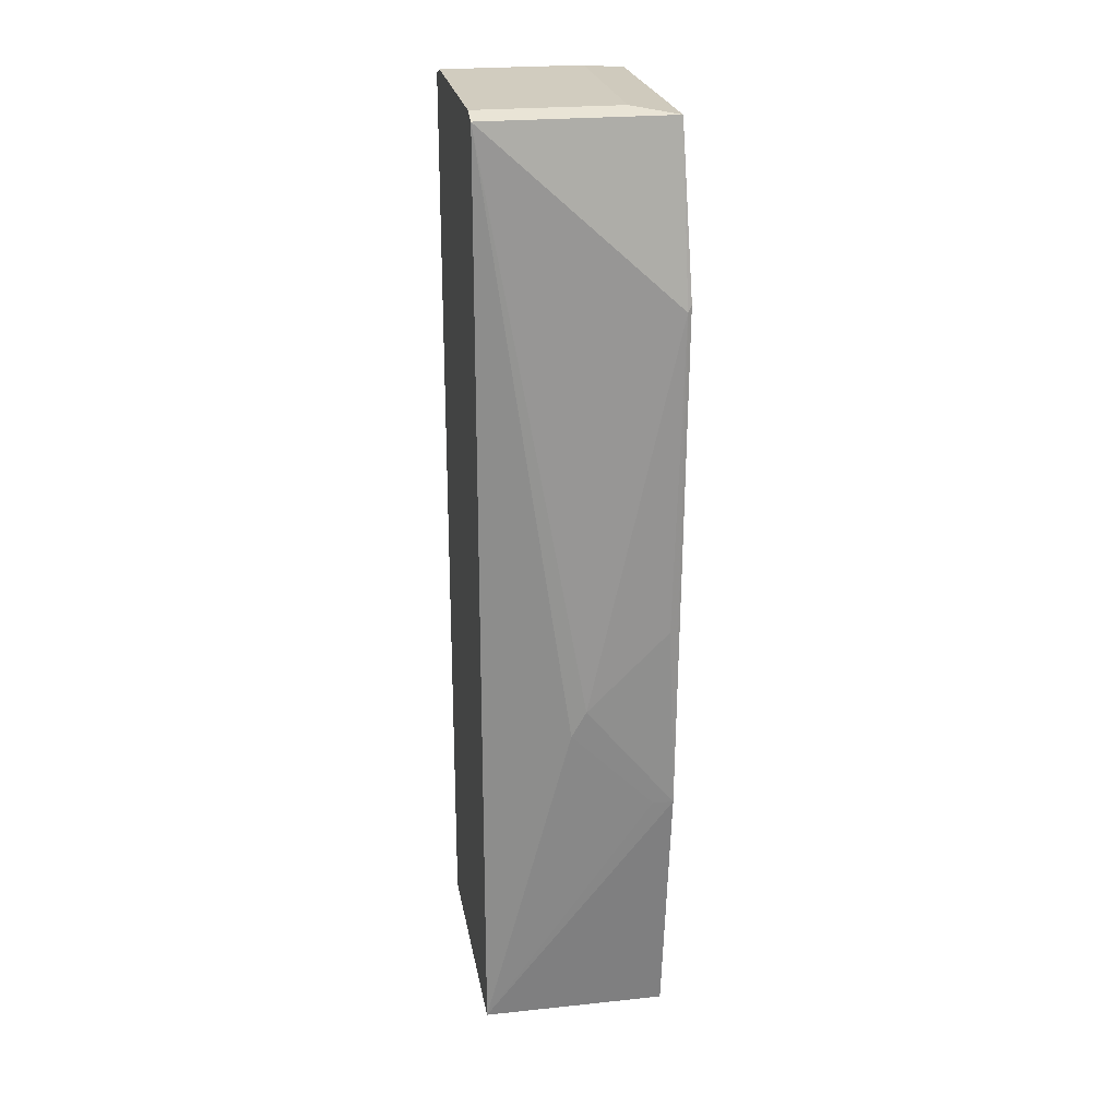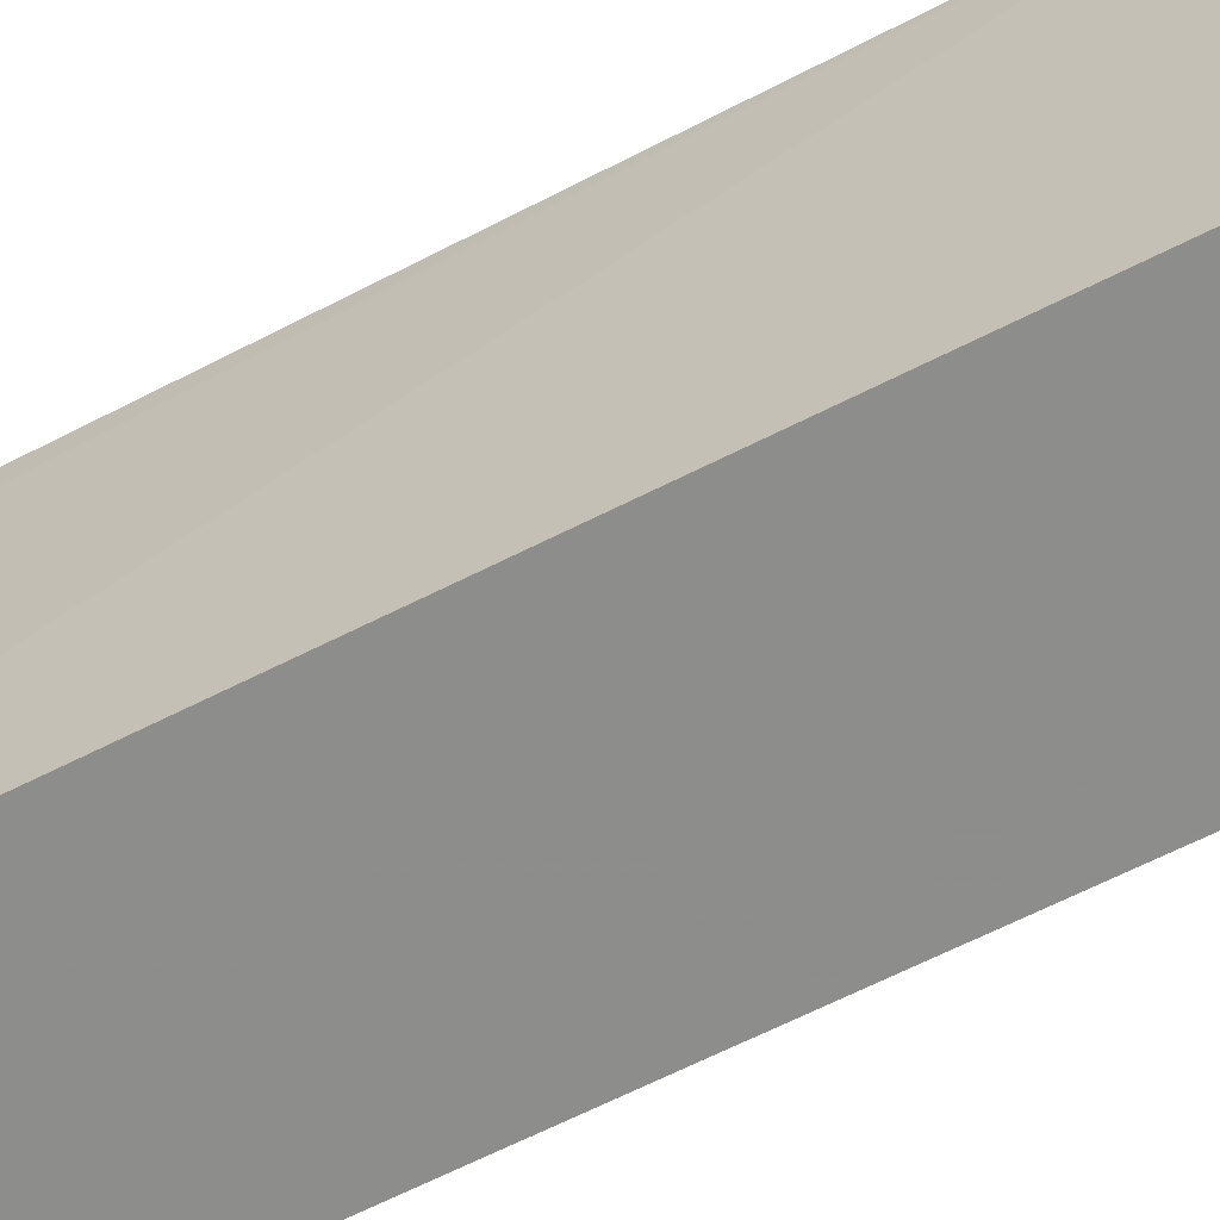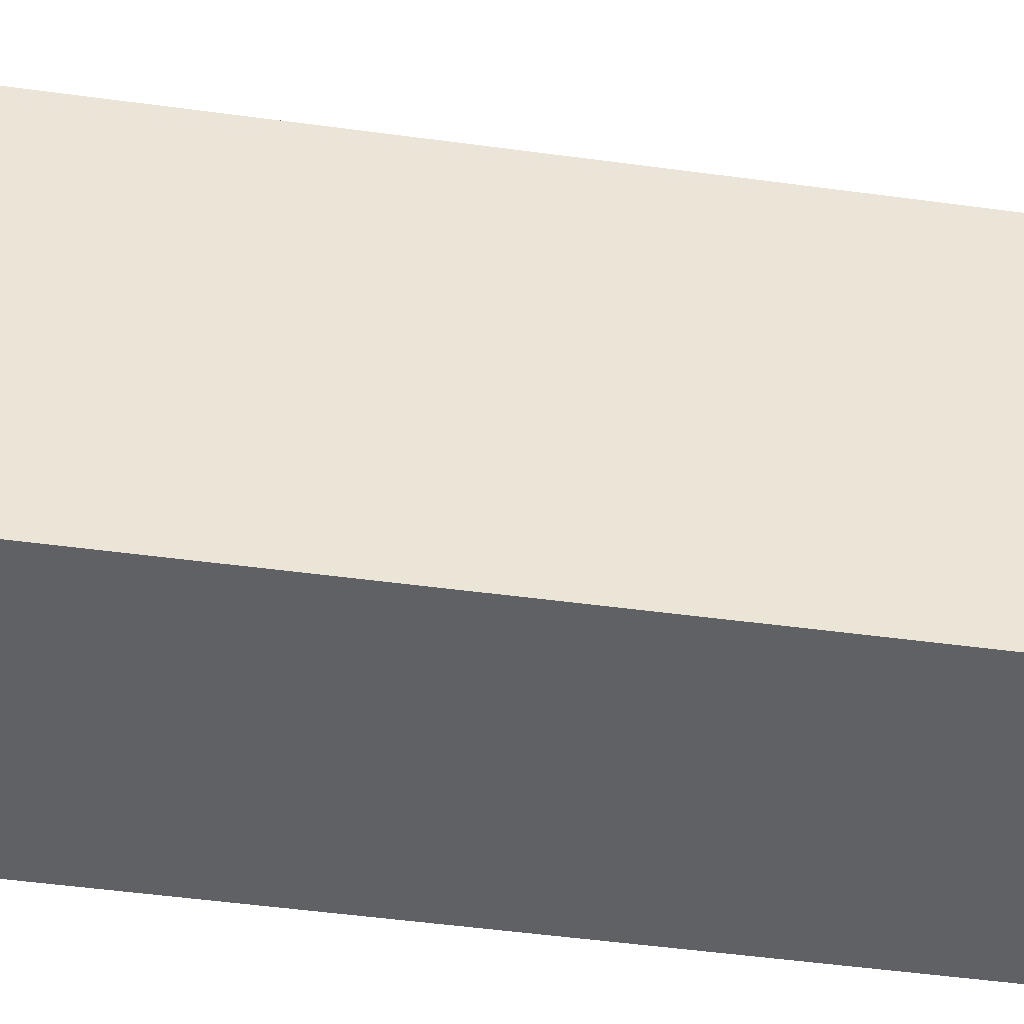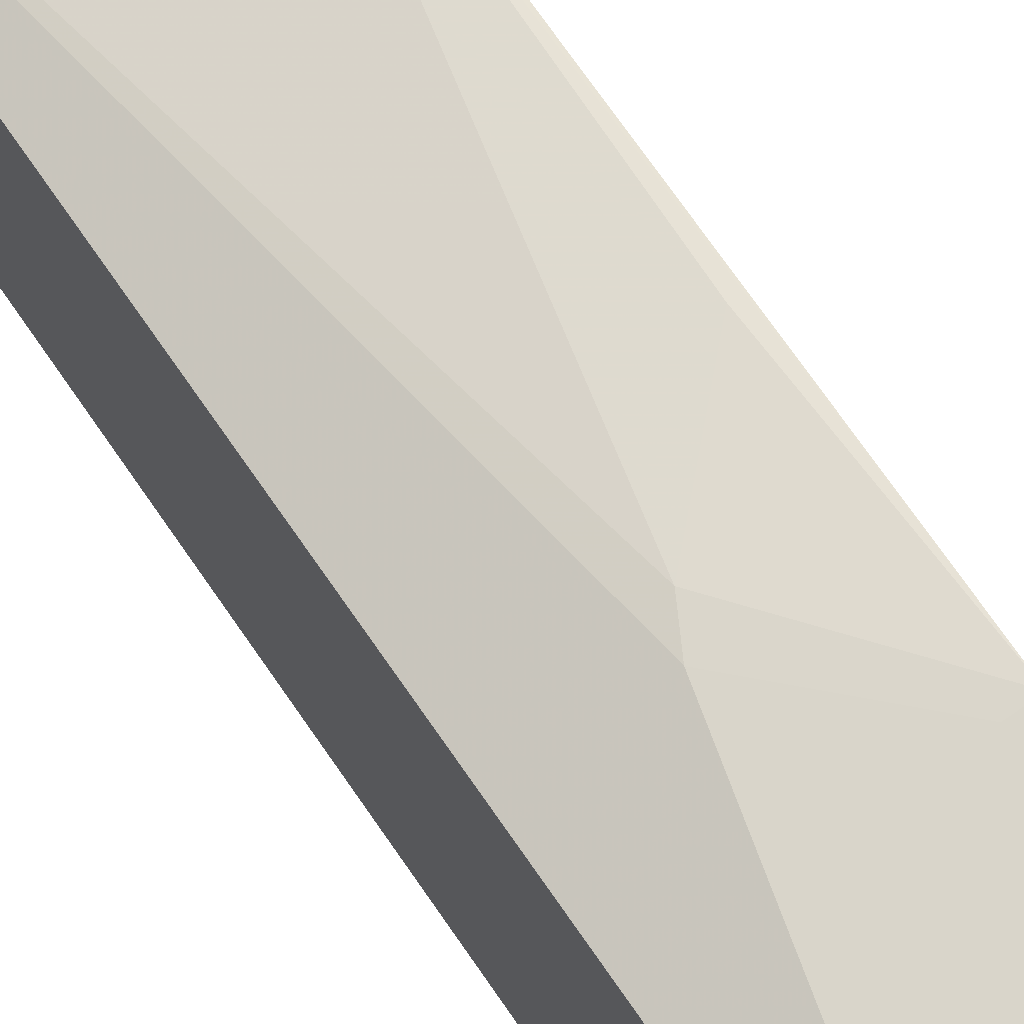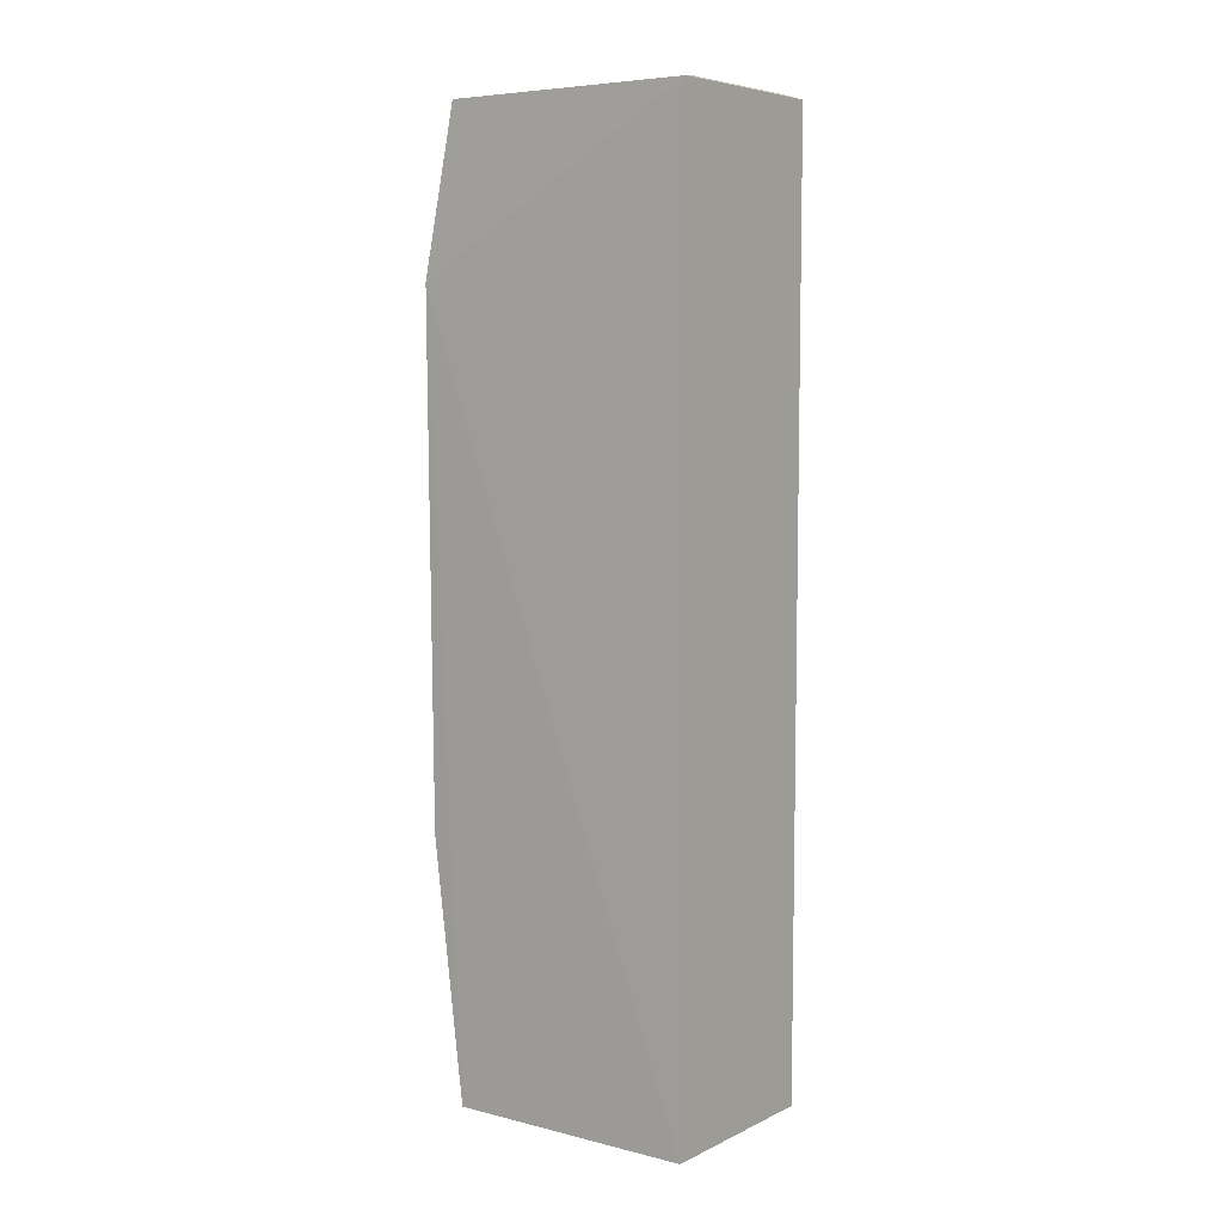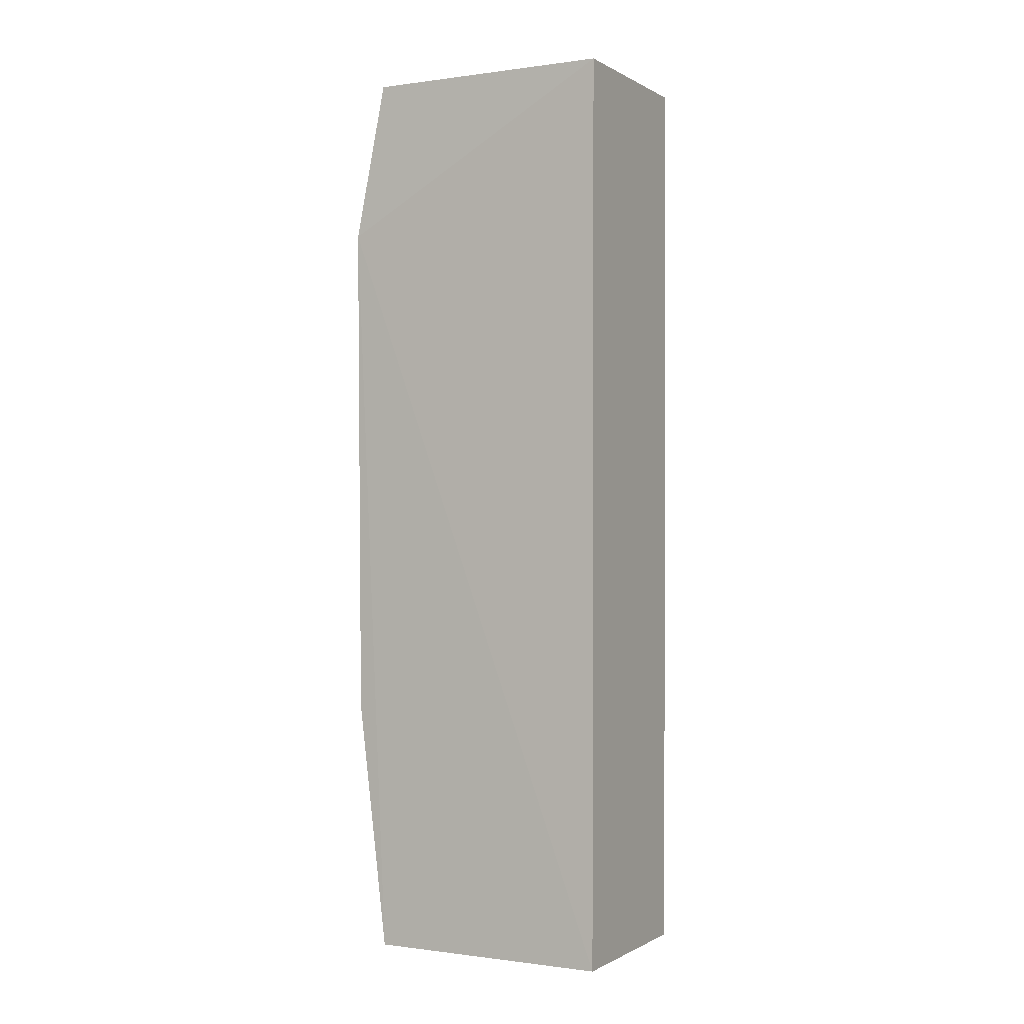
<metadata>
{"format":"obj","ext":"obj","renderer":"f3d","projection":"perspective","resolution":1024,"background":"white","views":[{"elev":23.8,"azim":170.1,"up":"+Z"},{"elev":-64.5,"azim":-62.8,"up":"+Y"},{"elev":-45.4,"azim":80.9,"up":"+Y"},{"elev":69.0,"azim":145.7,"up":"+Y"},{"elev":6.2,"azim":-53.6,"up":"+Z"},{"elev":-0.5,"azim":-61.9,"up":"+Z"}]}
</metadata>
<code>
v 0.1766 0.3751 0.4228
v 0.1766 0.1645 0.4166
v 0.1766 0.3904 -0.4219
v 0.009293 0.3904 -0.4219
v 0.009292 0.1645 0.4166
v 0.007846 0.4205 0.265
v 0.1766 0.1859 0.4229
v 0.009291 0.166 -0.4217
v 0.1766 0.3925 0.4171
v 0.008121 0.4174 -0.1897
v 0.05004 0.1859 0.4229
v 0.1766 0.1661 -0.4218
v 0.004405 0.4188 0.2713
v 0.101 0.4162 -0.1153
v 0.009293 0.3925 0.4171
v 0.08803 0.4184 -0.09122
v 0.02664 0.4163 -0.1896
v 0.04985 0.3751 0.4227
v 0.01584 0.4213 -0.01853
f 7 5 2
f 8 2 5
f 9 1 3
f 10 3 4
f 11 7 1
f 11 5 7
f 12 2 8
f 12 7 2
f 12 3 1
f 12 1 7
f 12 8 4
f 12 4 3
f 13 8 5
f 13 6 10
f 13 10 4
f 13 4 8
f 14 9 3
f 15 1 9
f 15 5 11
f 15 13 5
f 15 9 6
f 15 6 13
f 16 6 9
f 16 9 14
f 16 14 10
f 17 14 3
f 17 3 10
f 17 10 14
f 18 15 11
f 18 11 1
f 18 1 15
f 19 16 10
f 19 10 6
f 19 6 16

</code>
